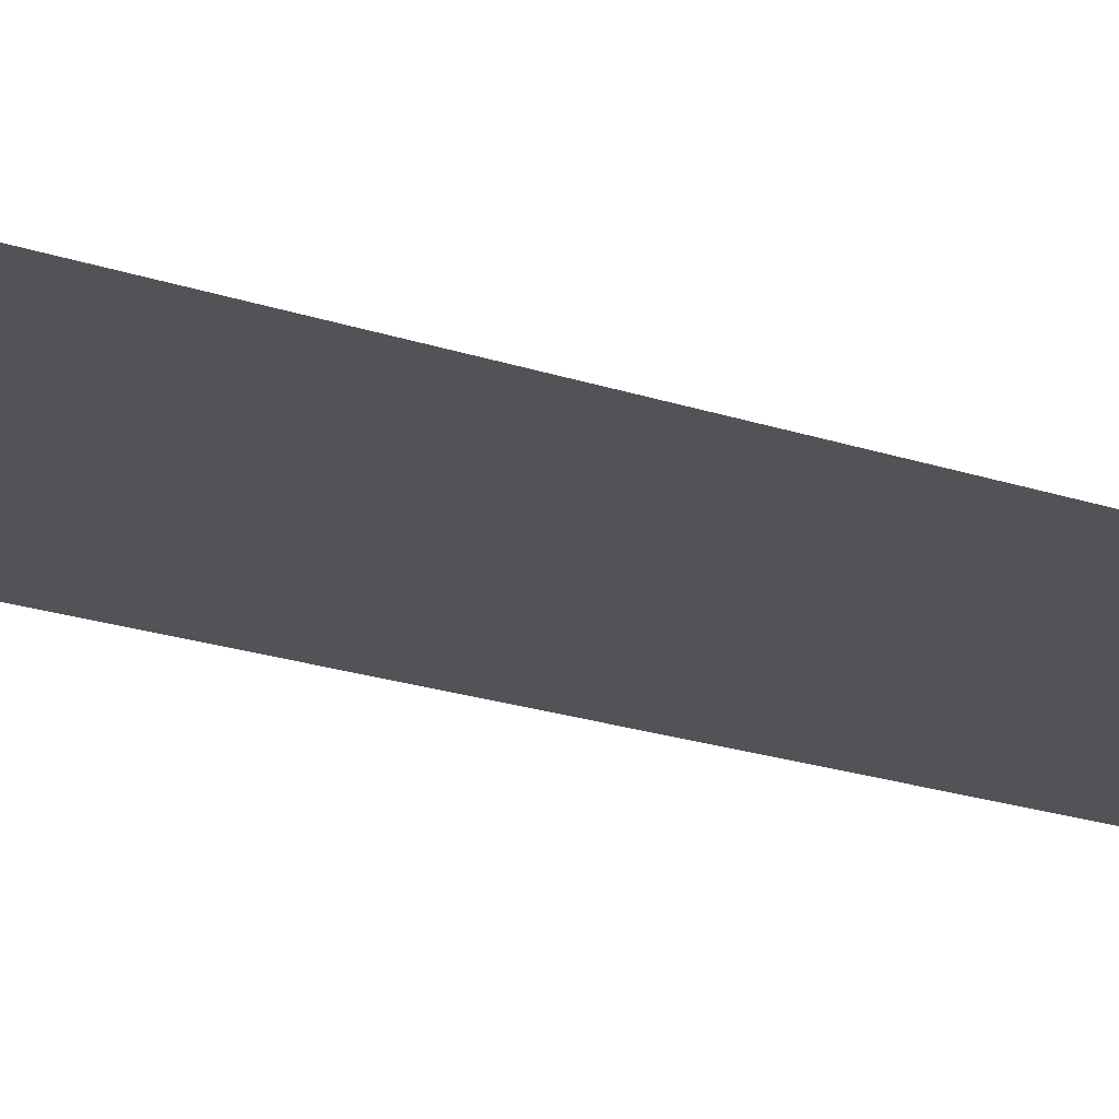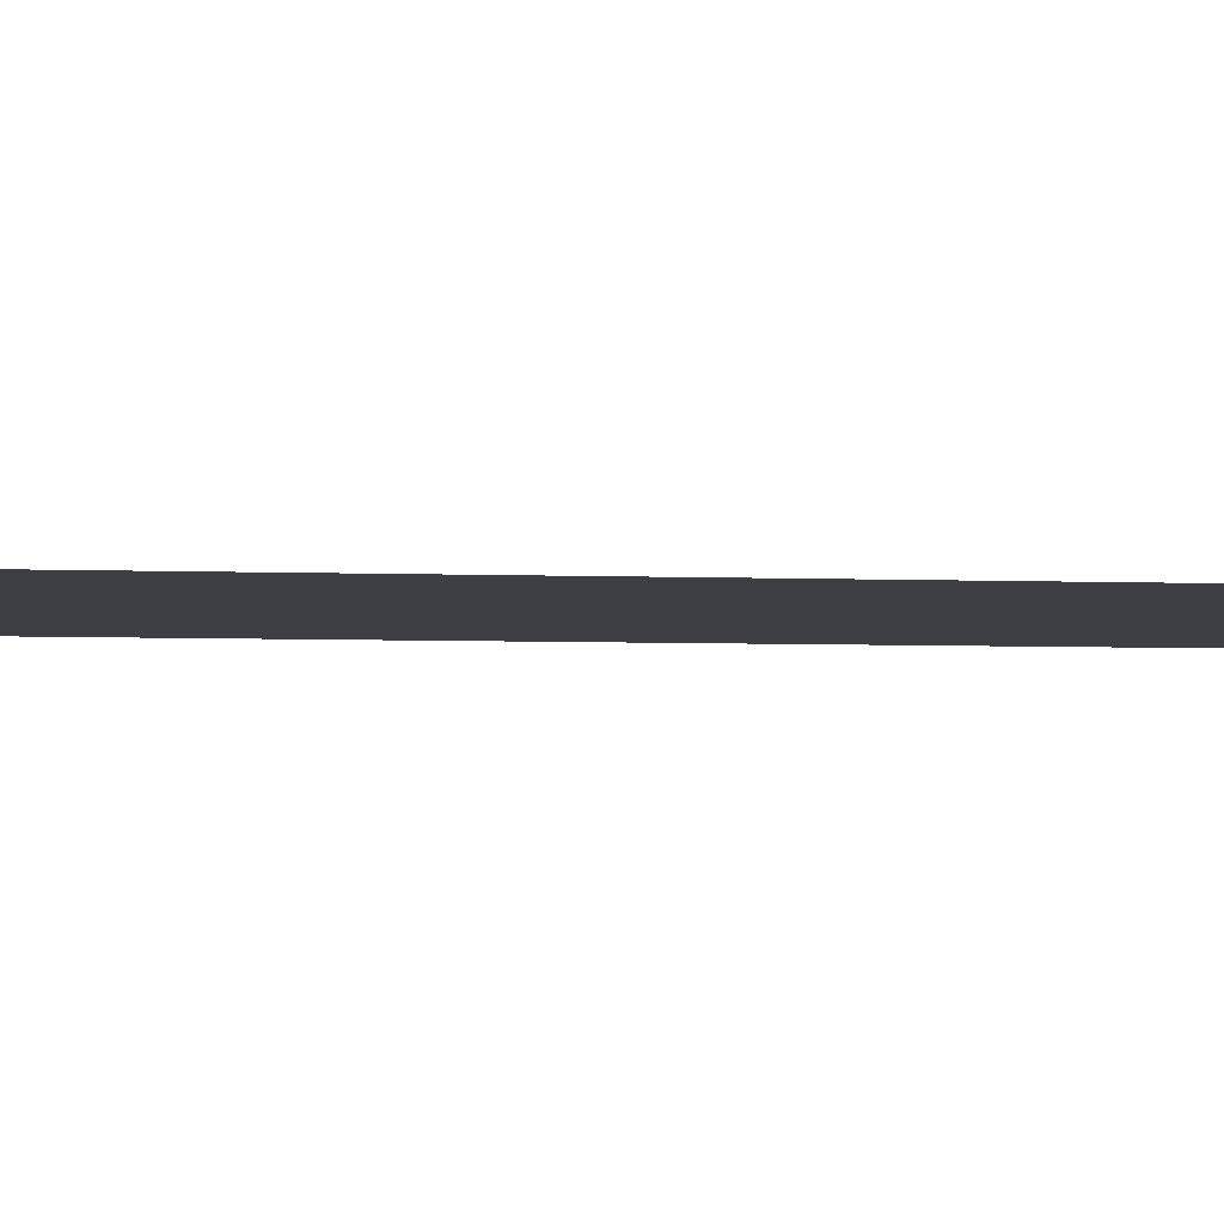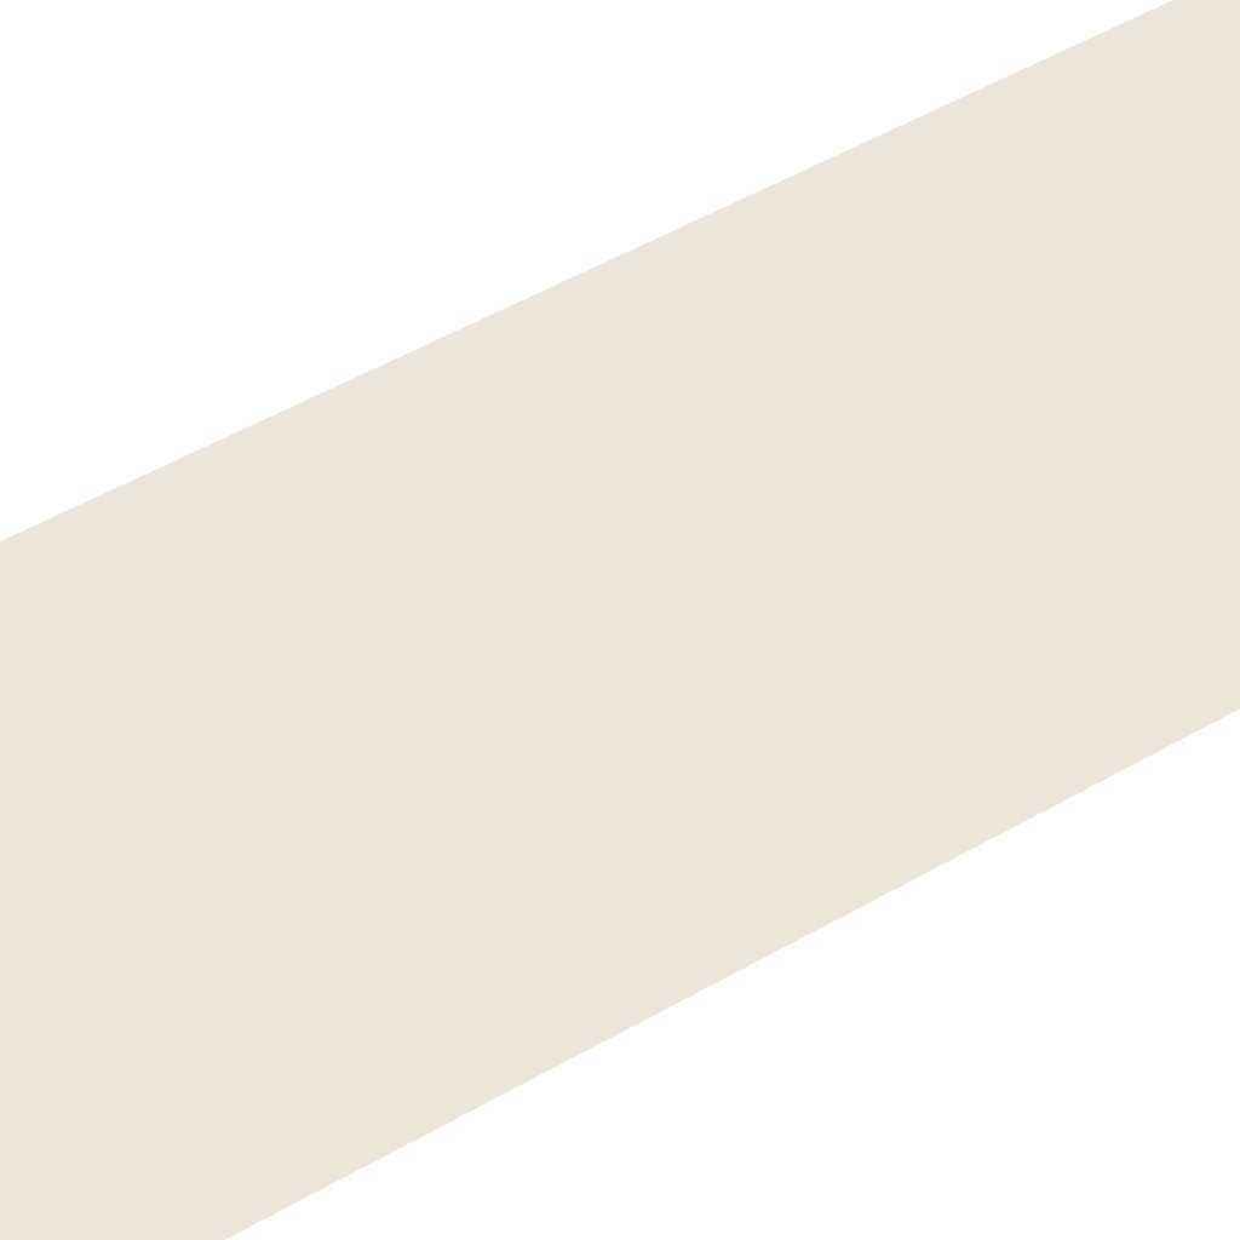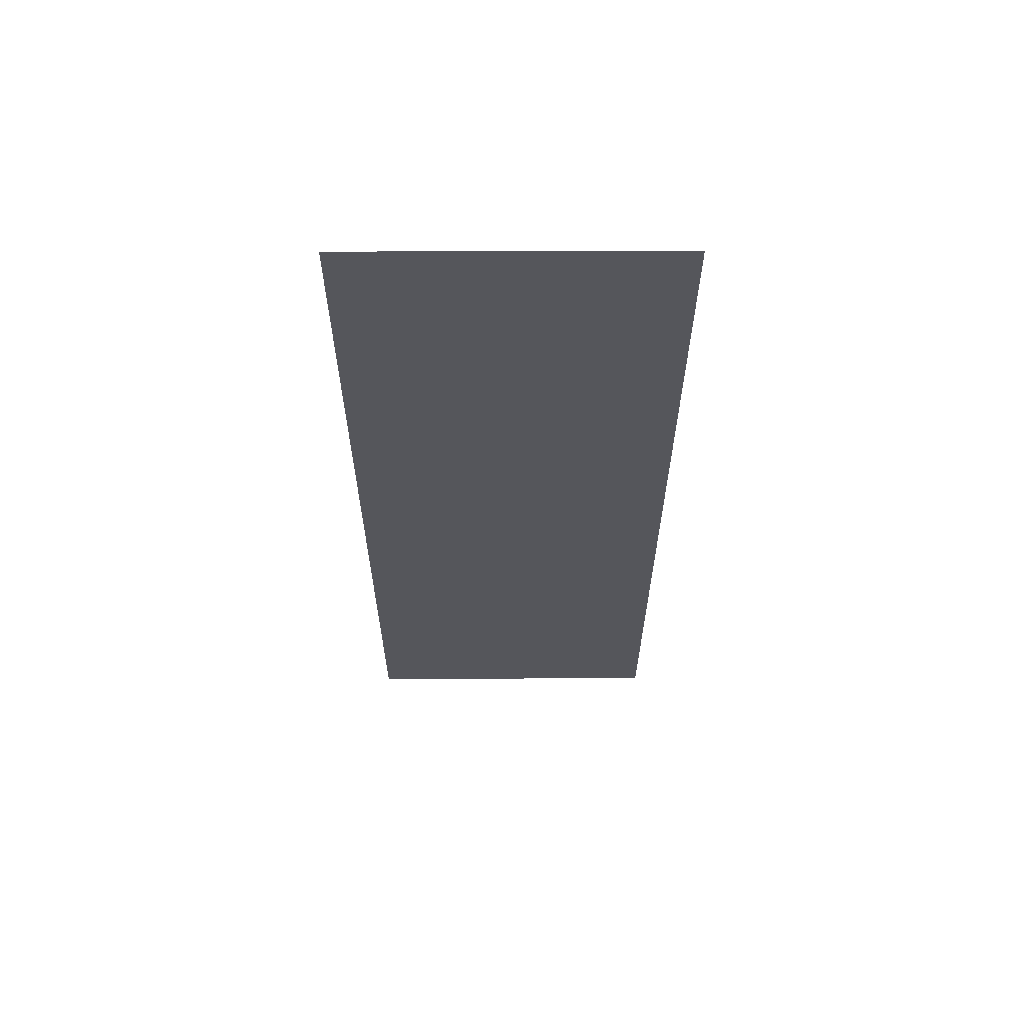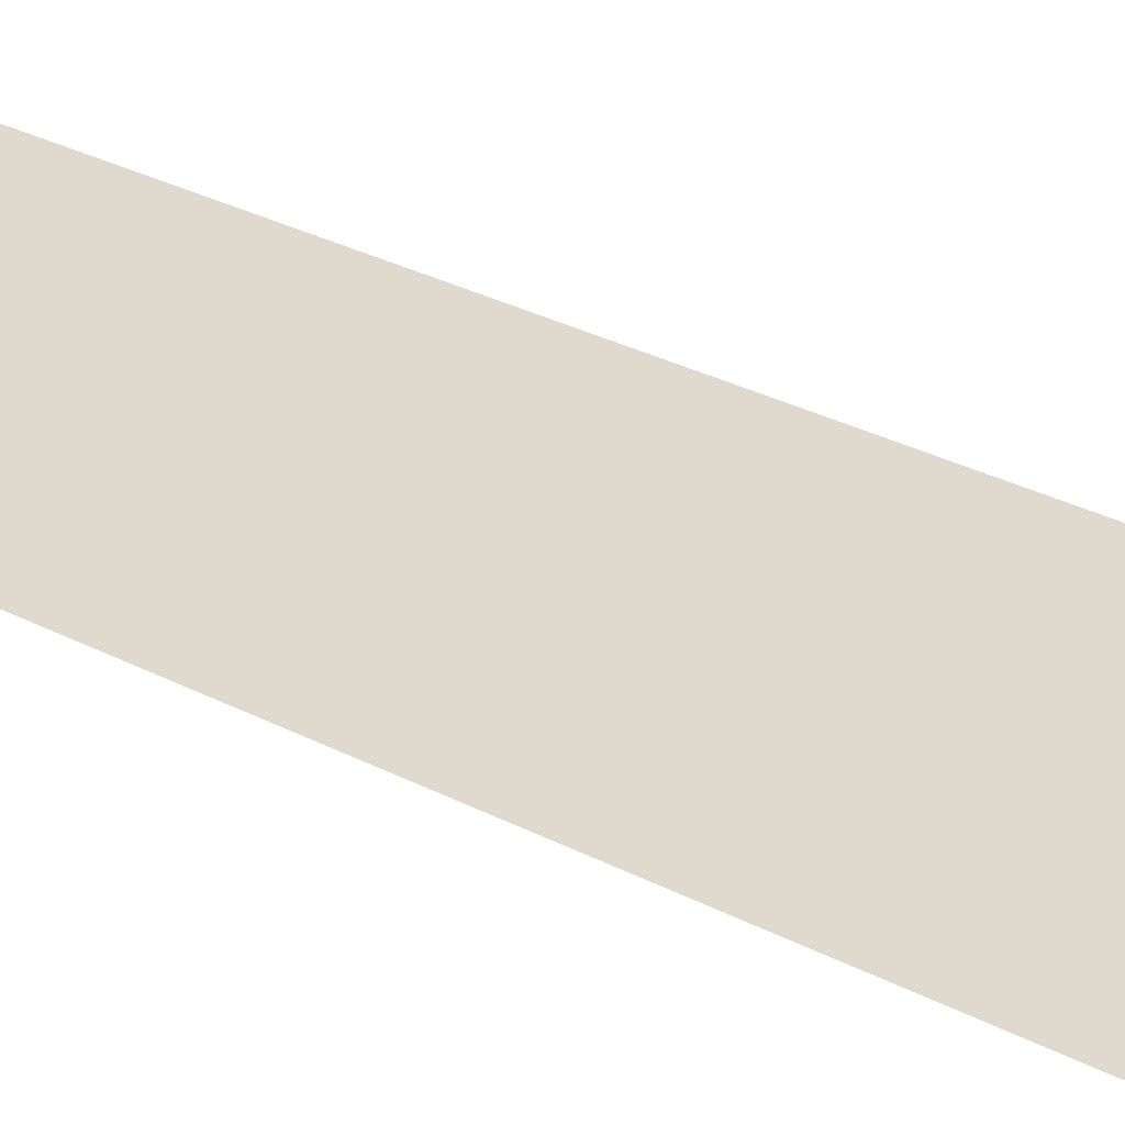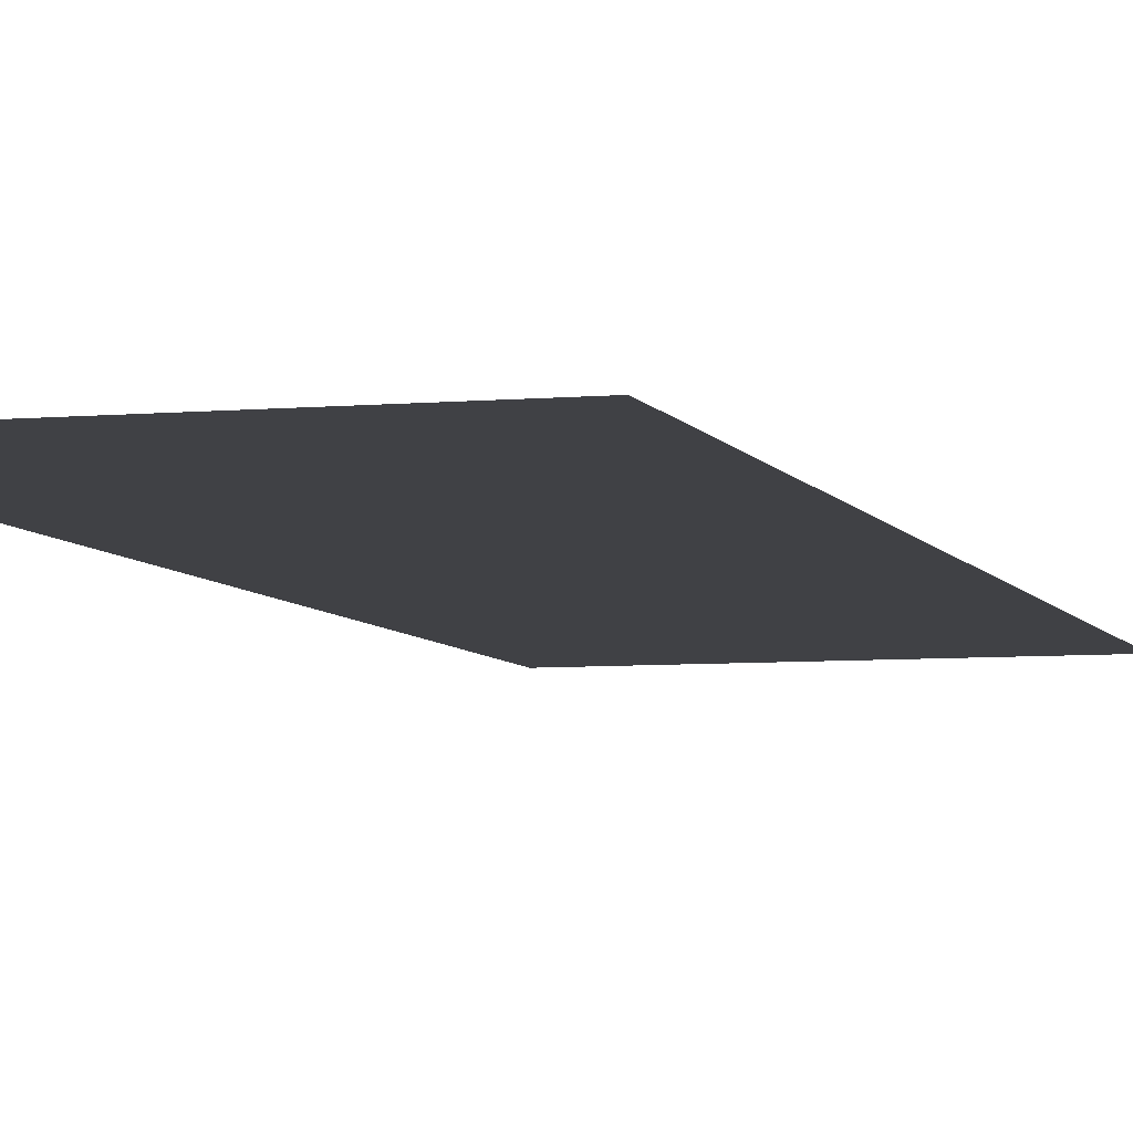
<metadata>
{"format":"obj","ext":"obj","renderer":"f3d","projection":"perspective","resolution":1024,"background":"white","views":[{"elev":-22.0,"azim":-120.2,"up":"+Z"},{"elev":-4.4,"azim":82.1,"up":"+Z"},{"elev":49.3,"azim":57.1,"up":"+Z"},{"elev":63.8,"azim":179.8,"up":"+Y"},{"elev":32.9,"azim":-54.7,"up":"+Z"},{"elev":-5.8,"azim":16.0,"up":"+Z"}]}
</metadata>
<code>
o FOREST_DECOR_GRASS_004
v -0.2127 1.302 -0
v -0.2127 0 -0
v 0.2127 1.302 -0
v 0.2127 0 -0
f 3 4 2 1

</code>
